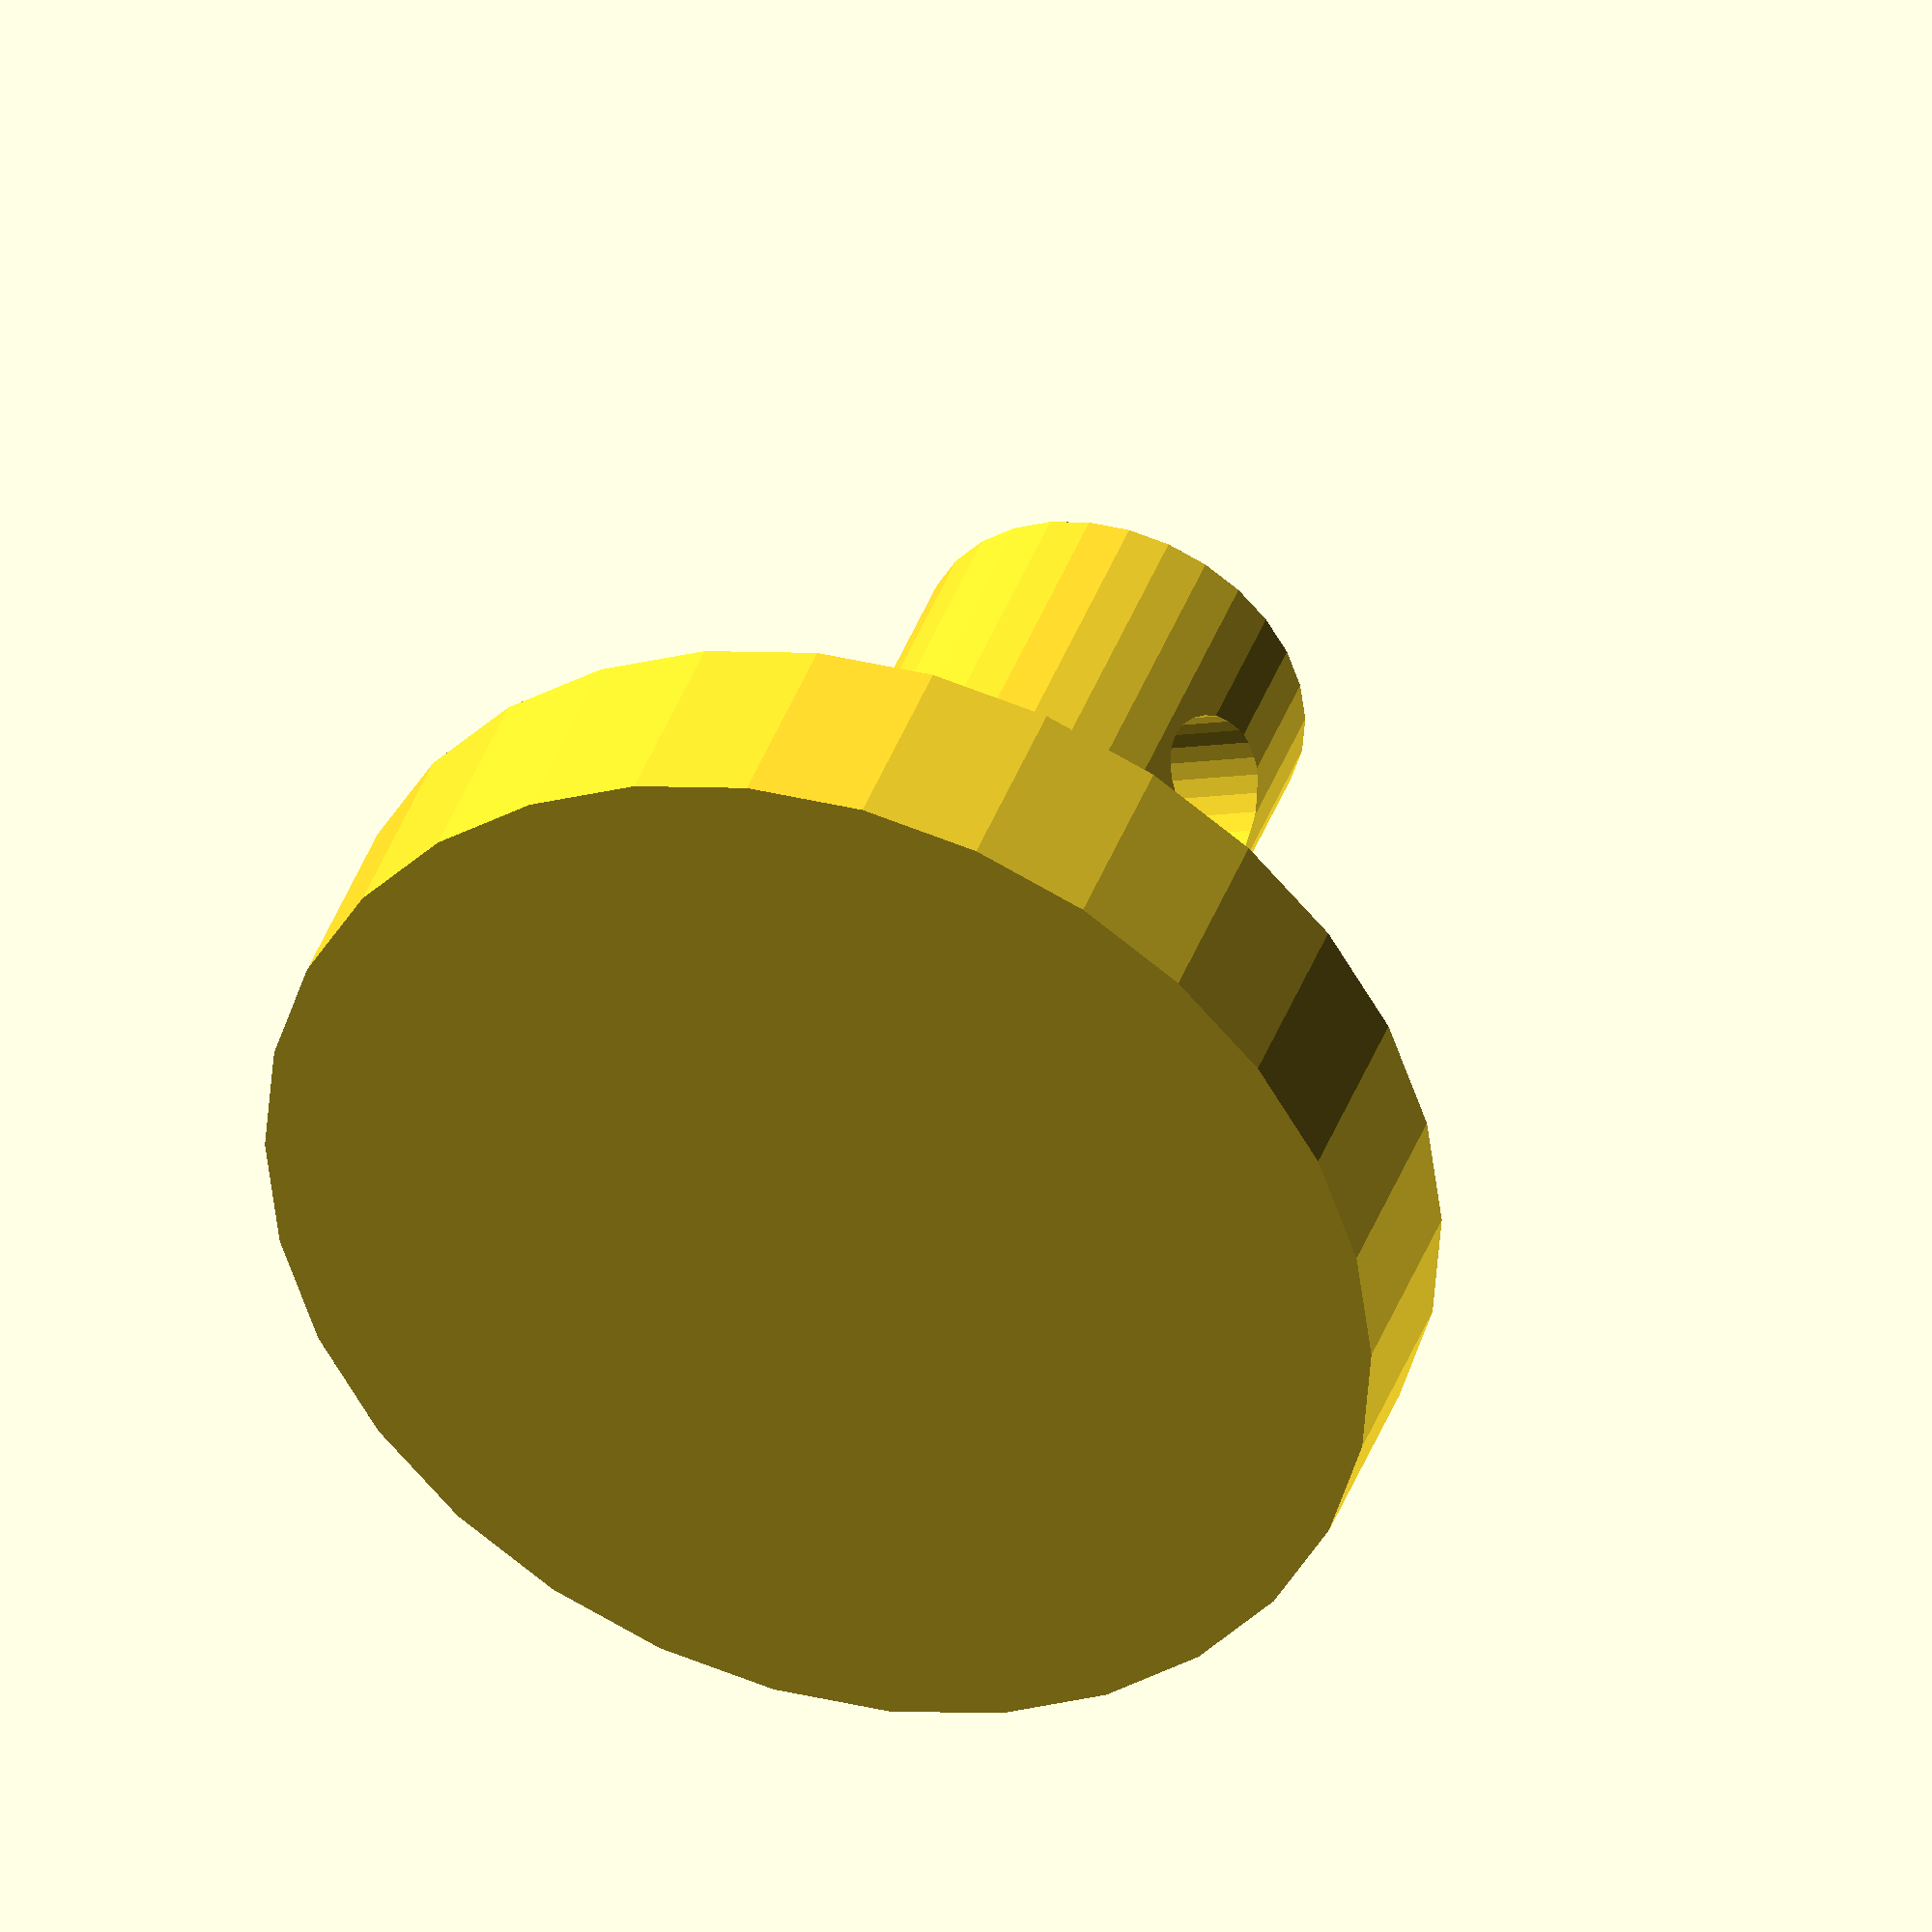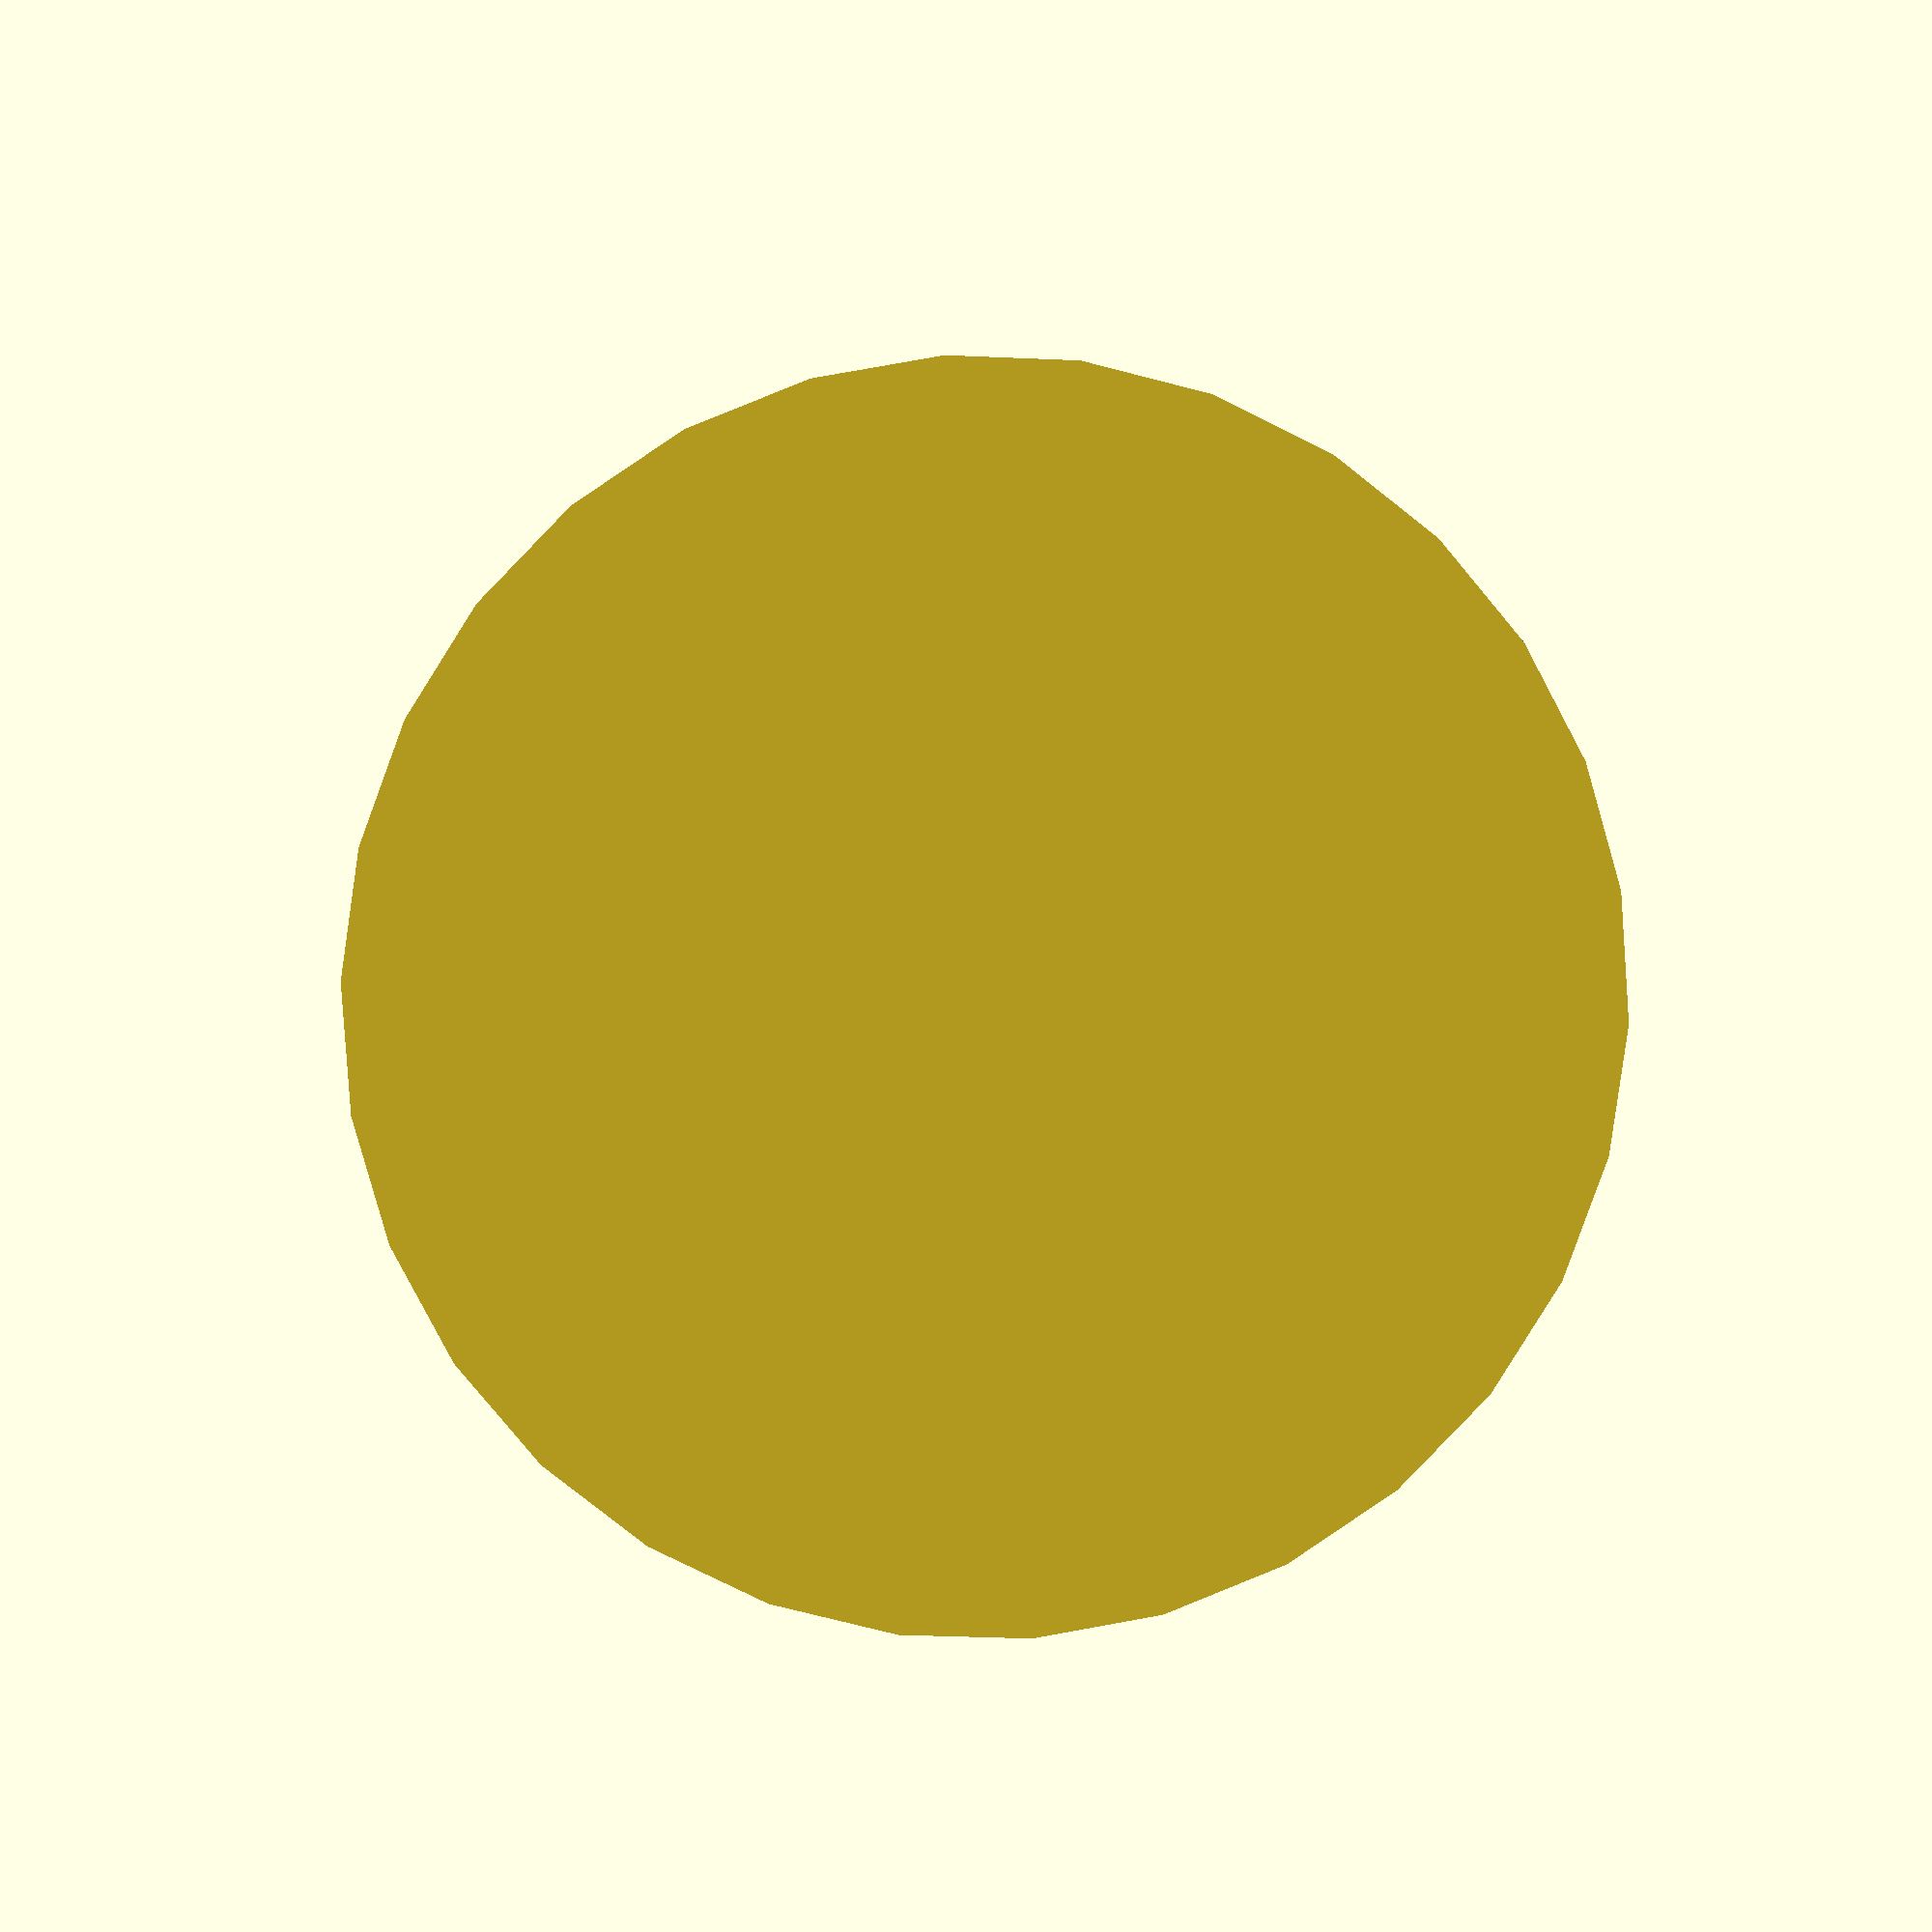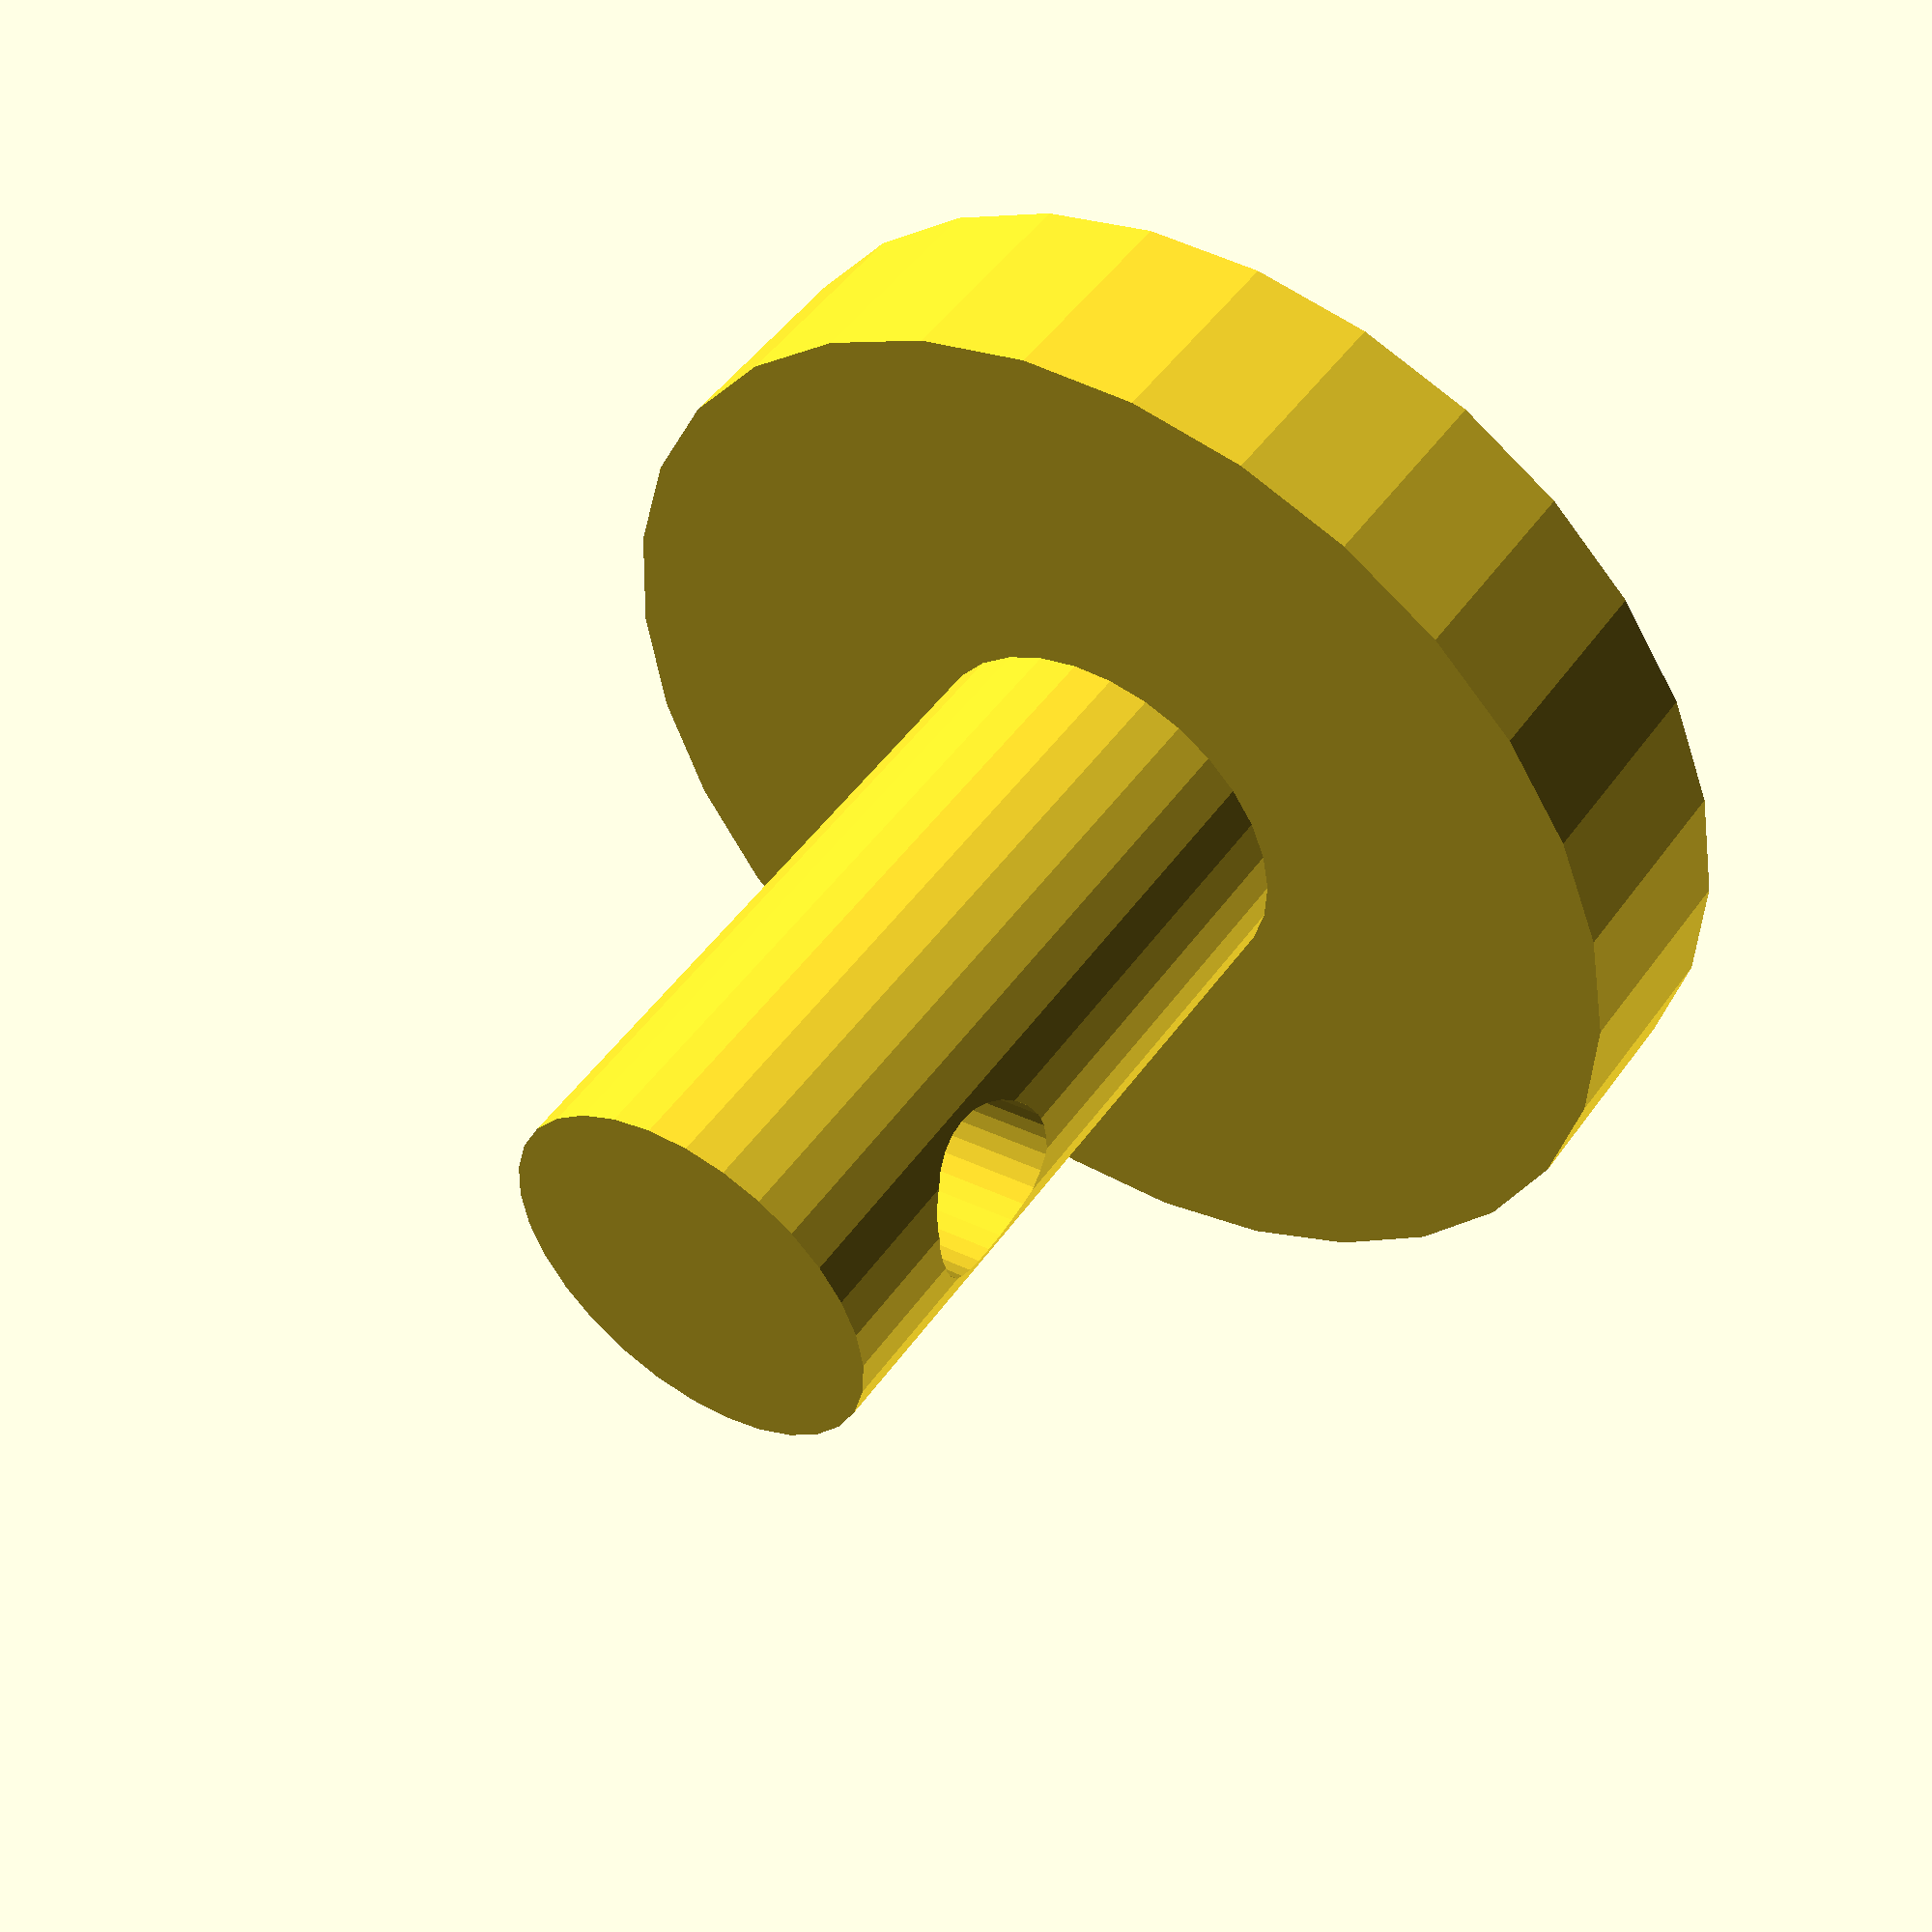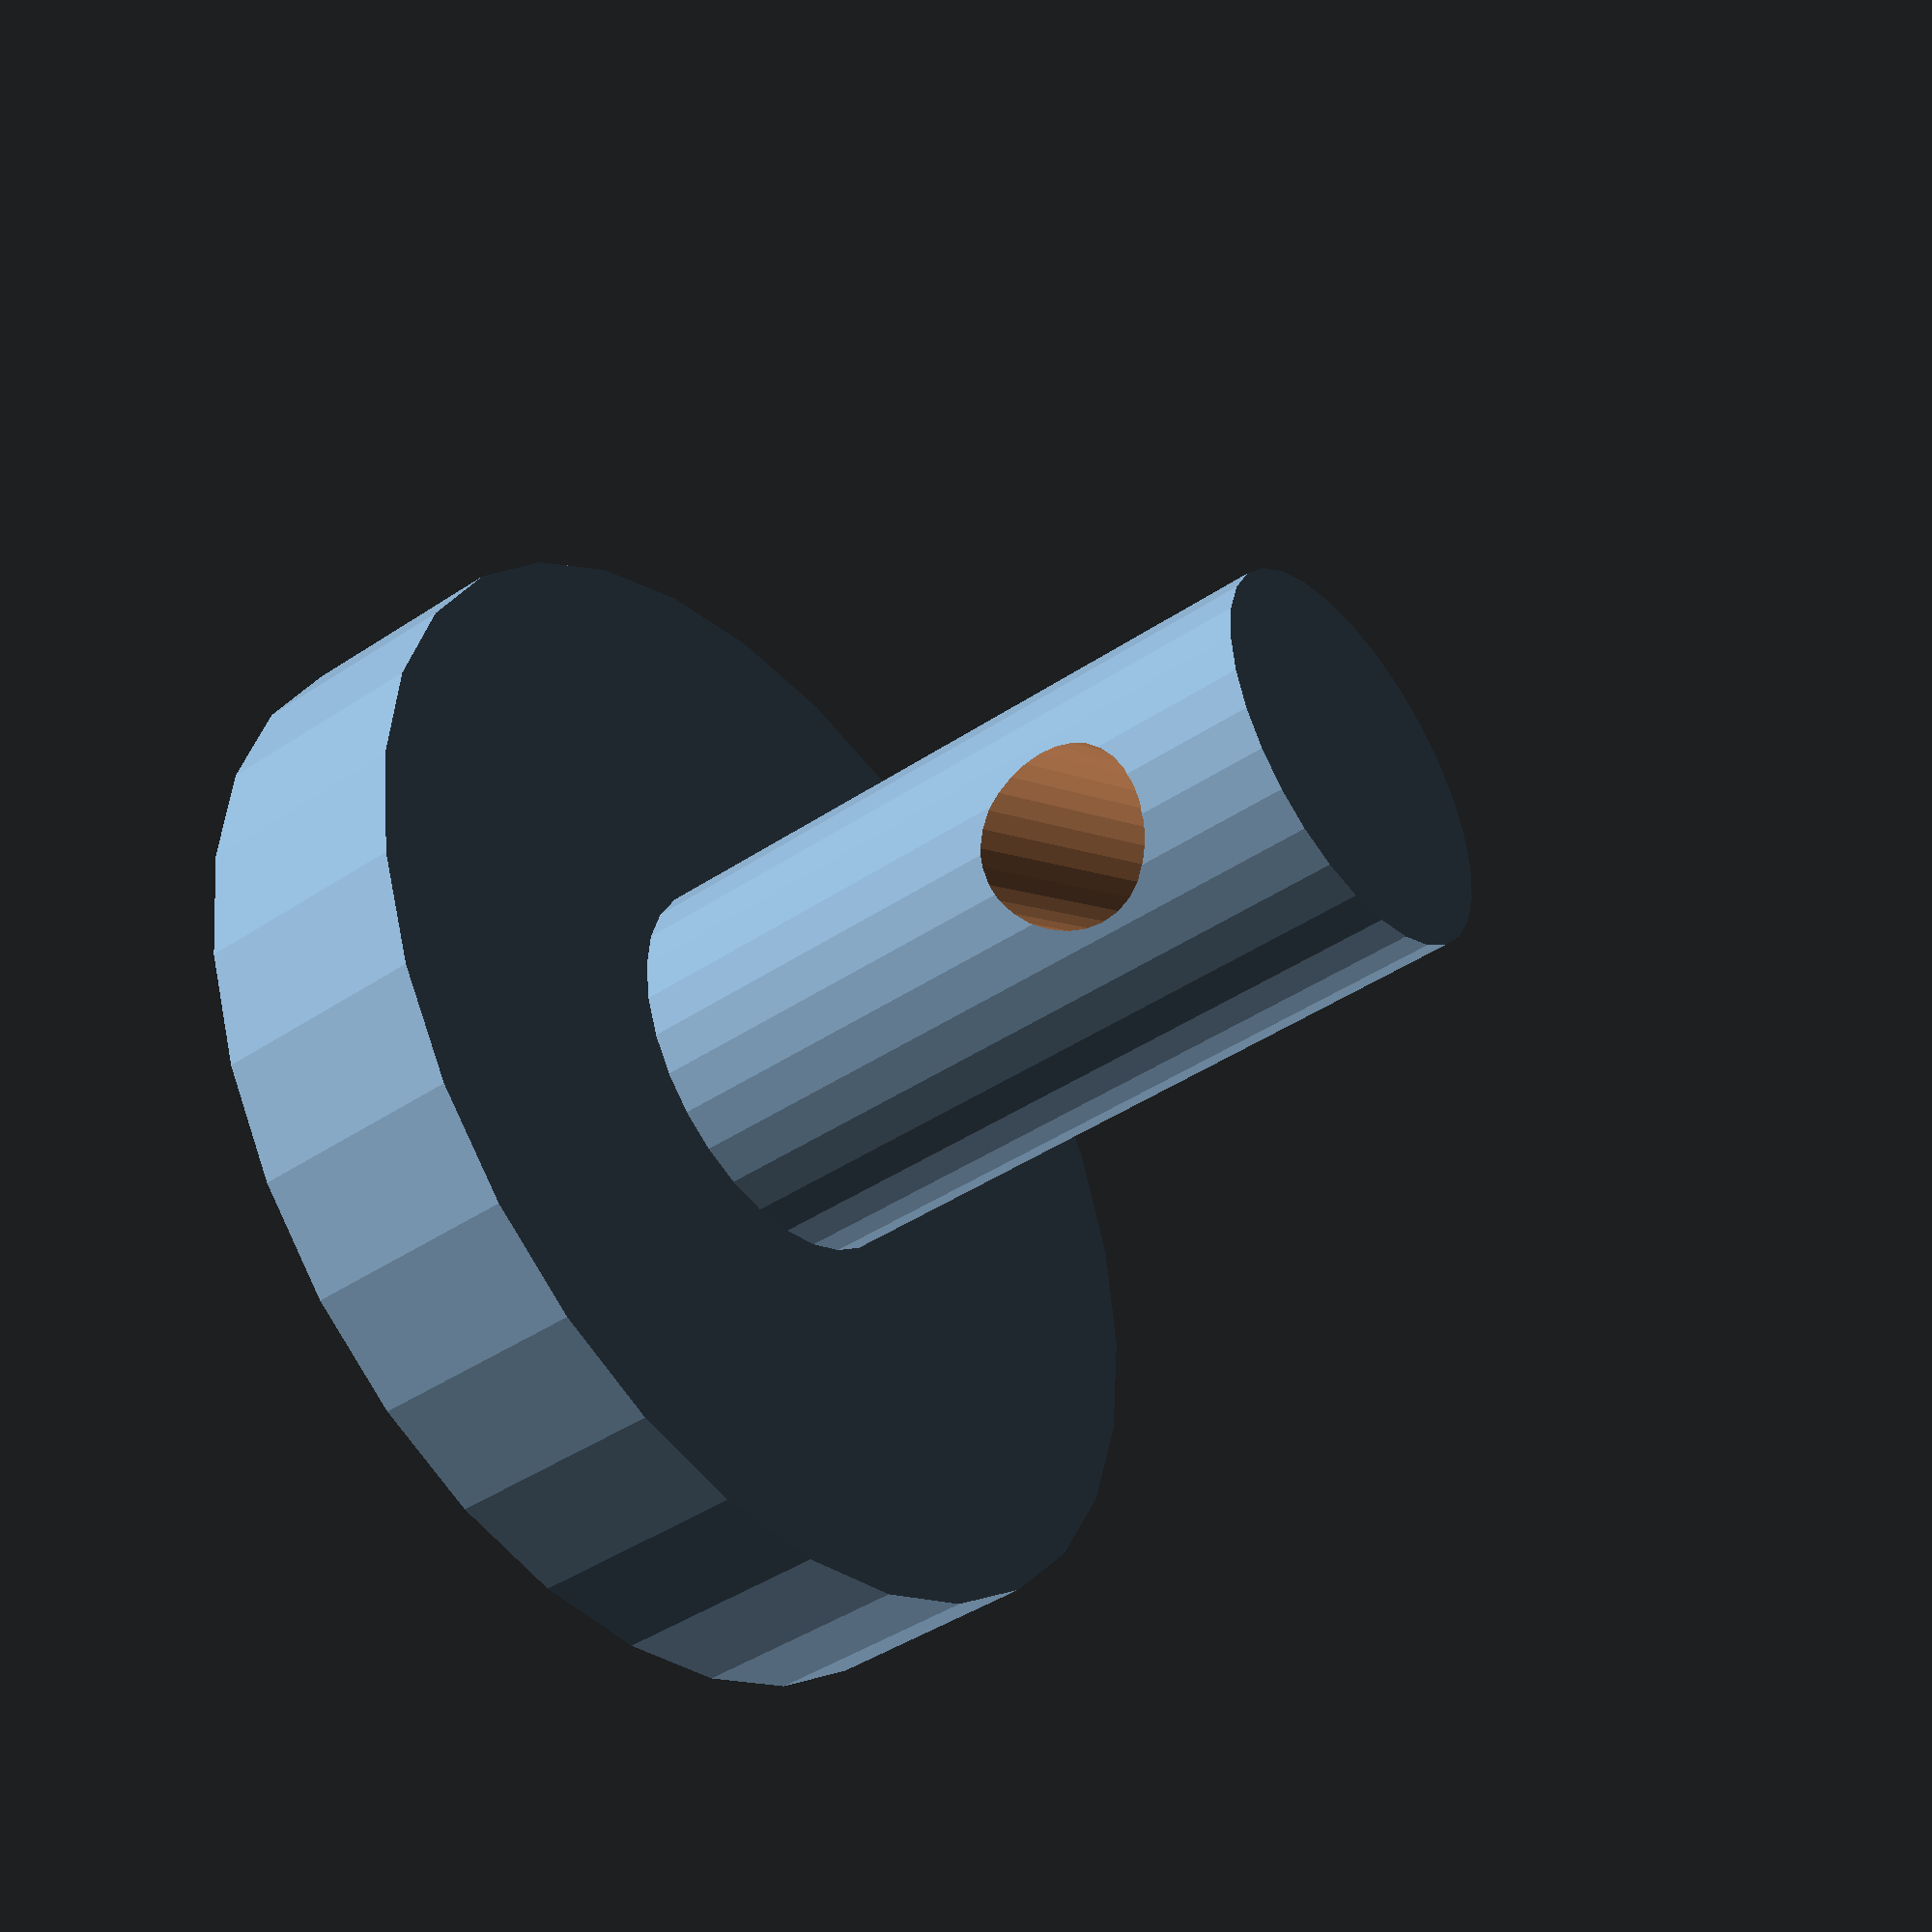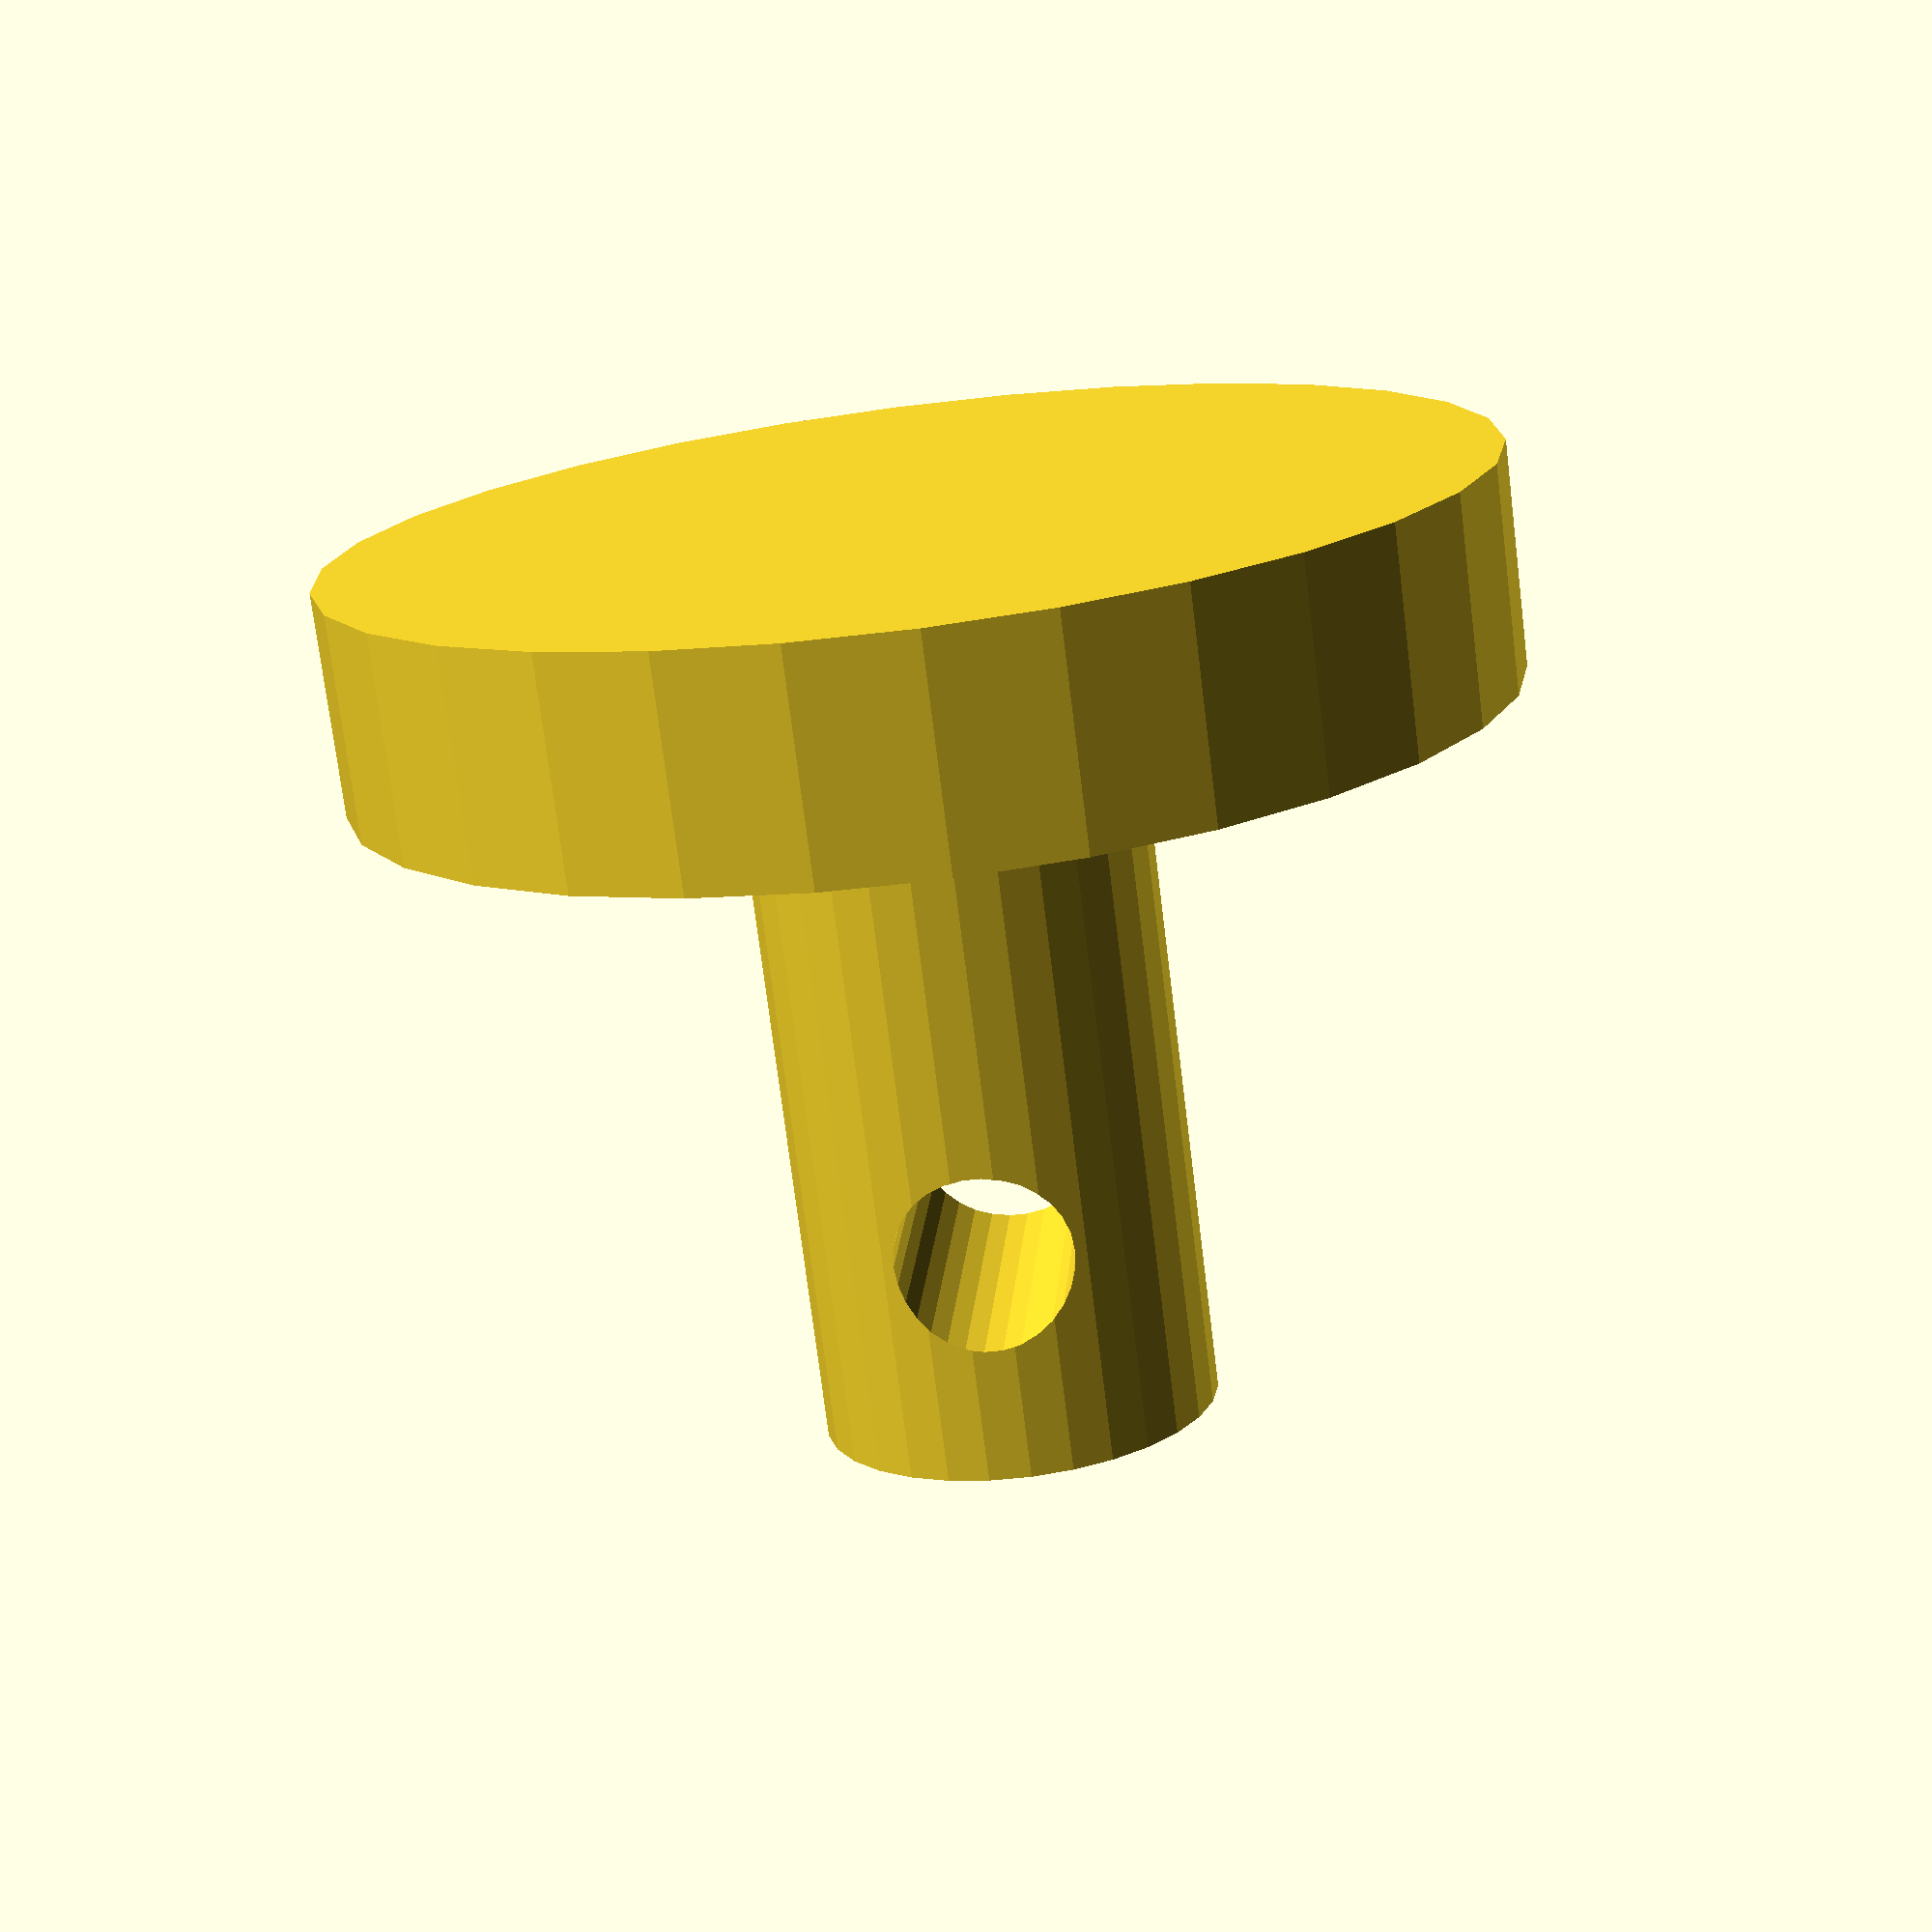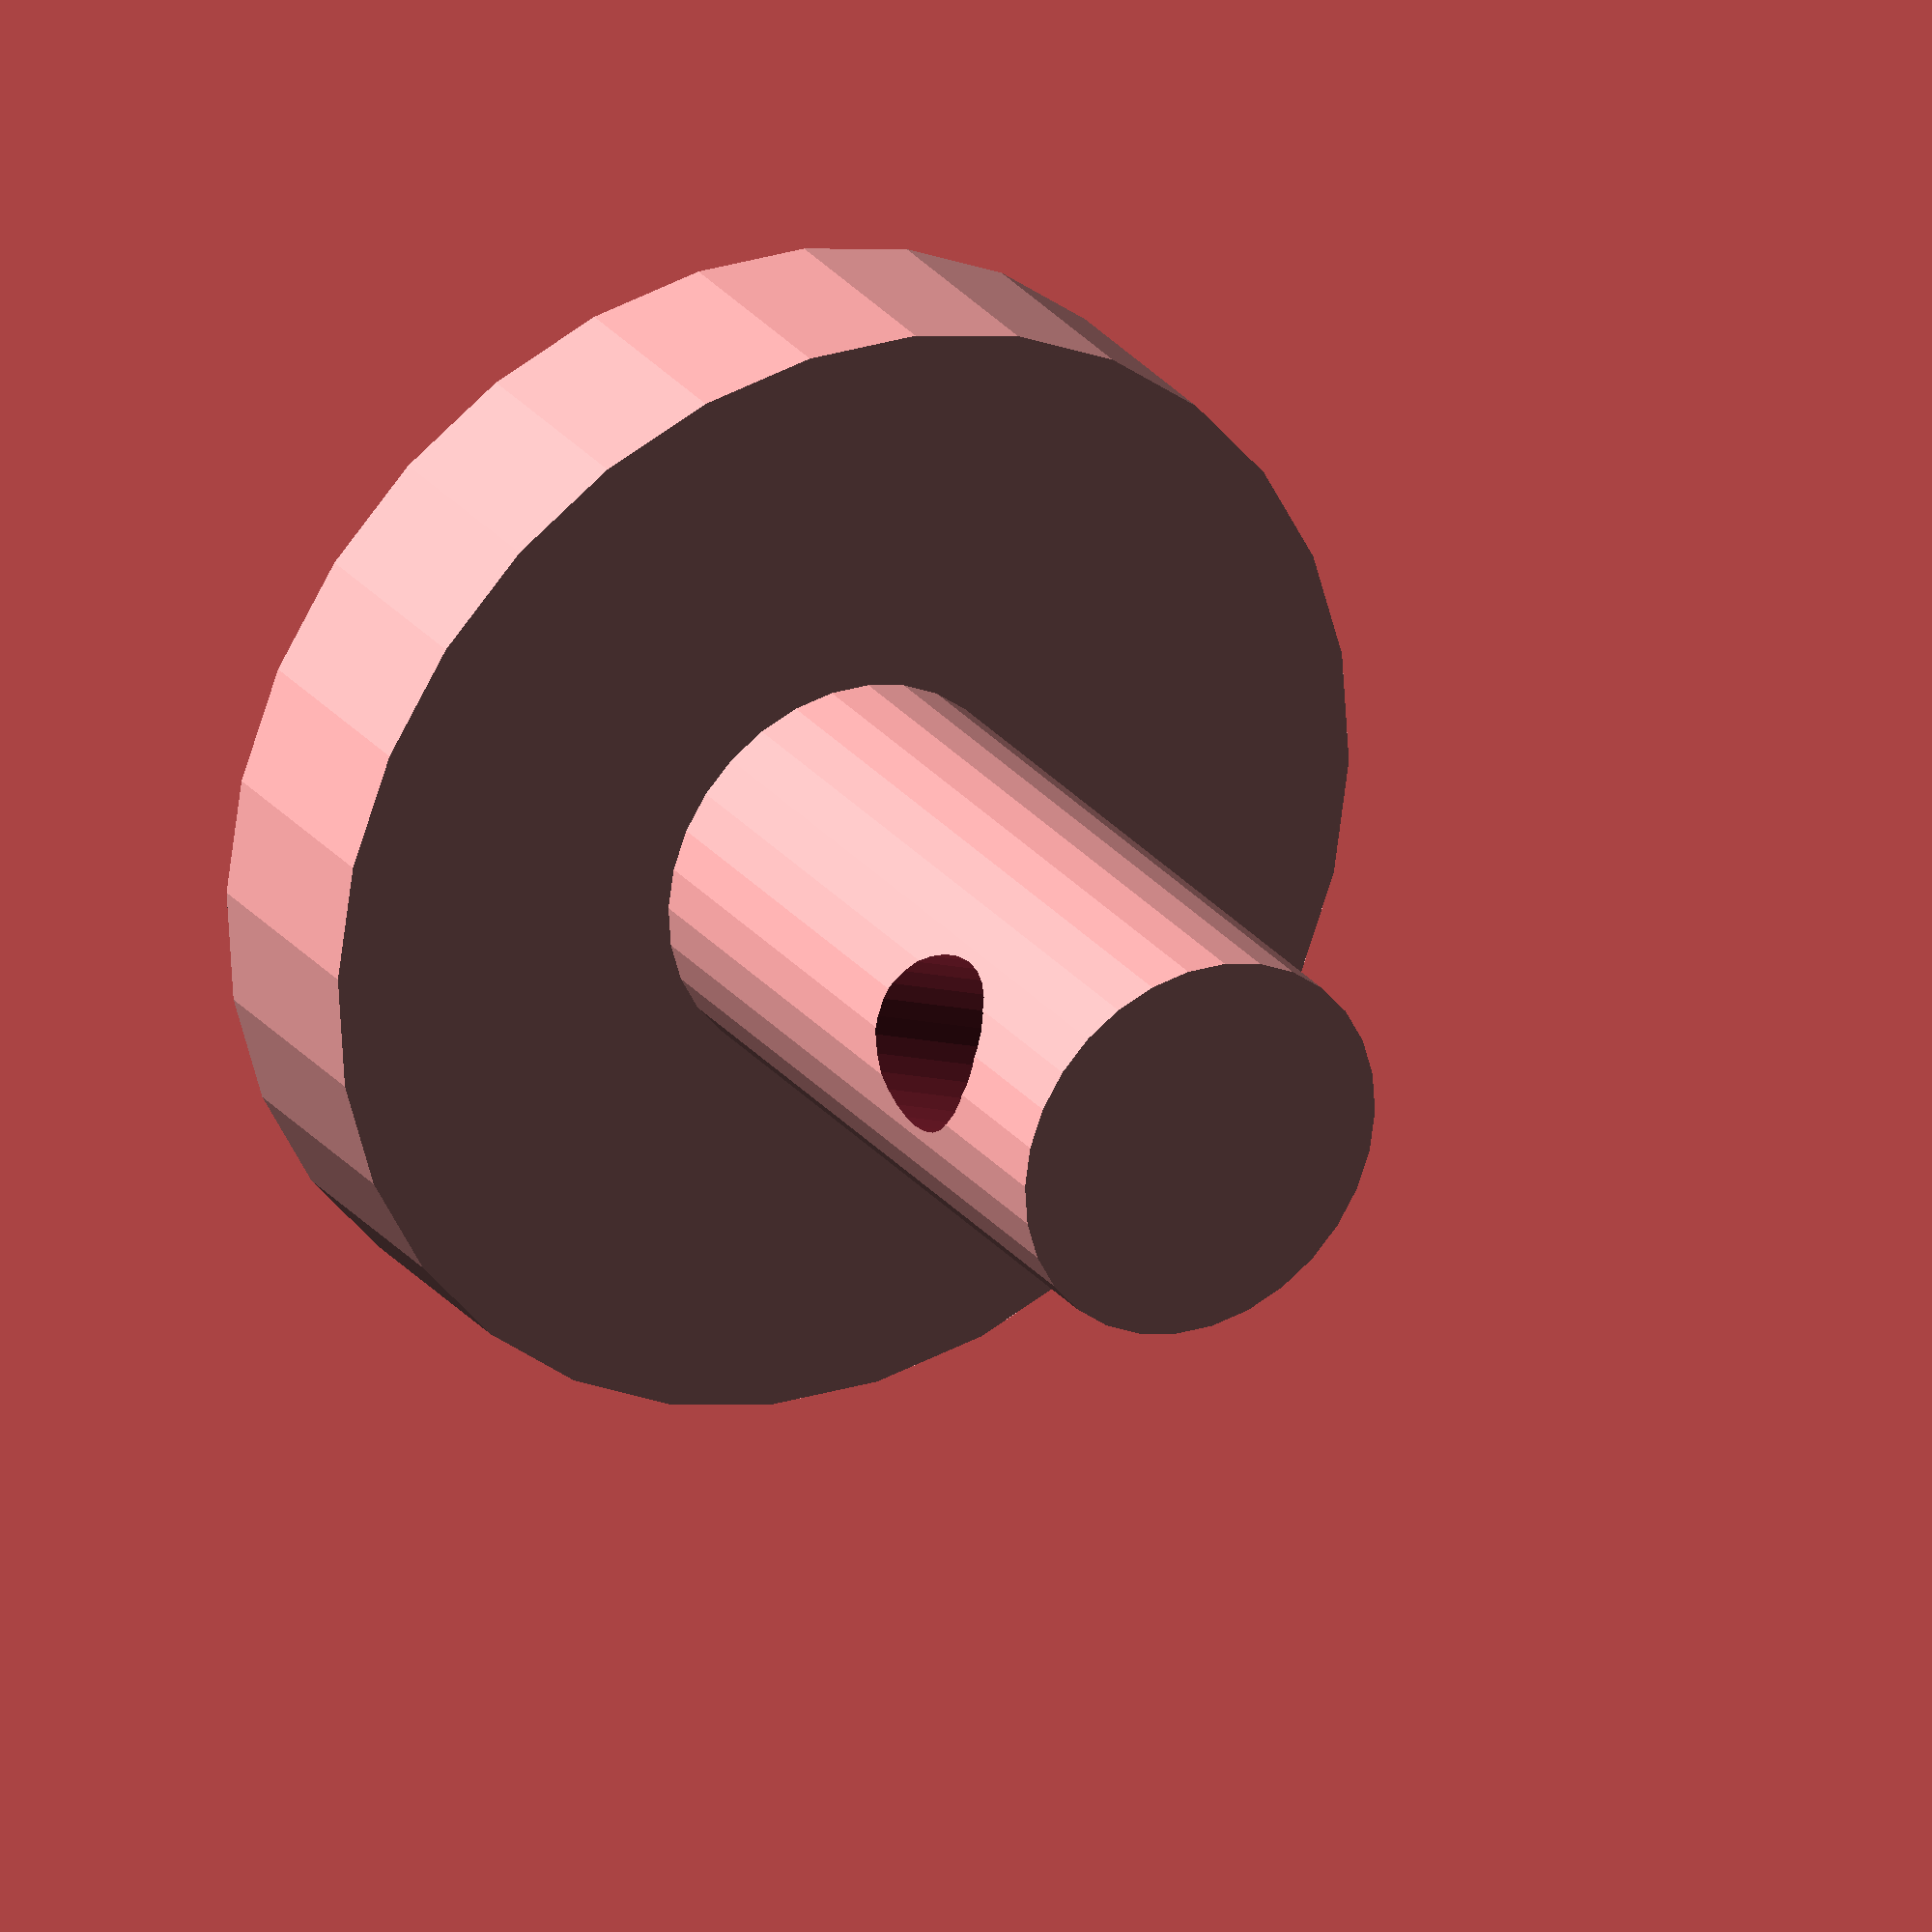
<openscad>
$fn = 30;
end_diameter = 26;
end_thickness = 5;
rod_diameter = 9;
rod_length = 16;
hole_size=4;

union() {
    cylinder(h=end_thickness, r=end_diameter/2);
    difference() {
        translate([0, 0, end_thickness]) cylinder(h=rod_length, r=rod_diameter/2);

        translate([0,0,end_thickness+rod_length-5]) rotate([90,0,0]) cylinder(h=rod_diameter+2, d=hole_size, center=true);
    }
}

</openscad>
<views>
elev=320.6 azim=289.4 roll=198.3 proj=o view=wireframe
elev=175.9 azim=45.9 roll=2.5 proj=p view=wireframe
elev=310.8 azim=260.1 roll=33.9 proj=p view=wireframe
elev=224.0 azim=58.5 roll=232.0 proj=p view=solid
elev=253.9 azim=175.9 roll=352.9 proj=p view=solid
elev=333.4 azim=110.2 roll=330.2 proj=o view=solid
</views>
